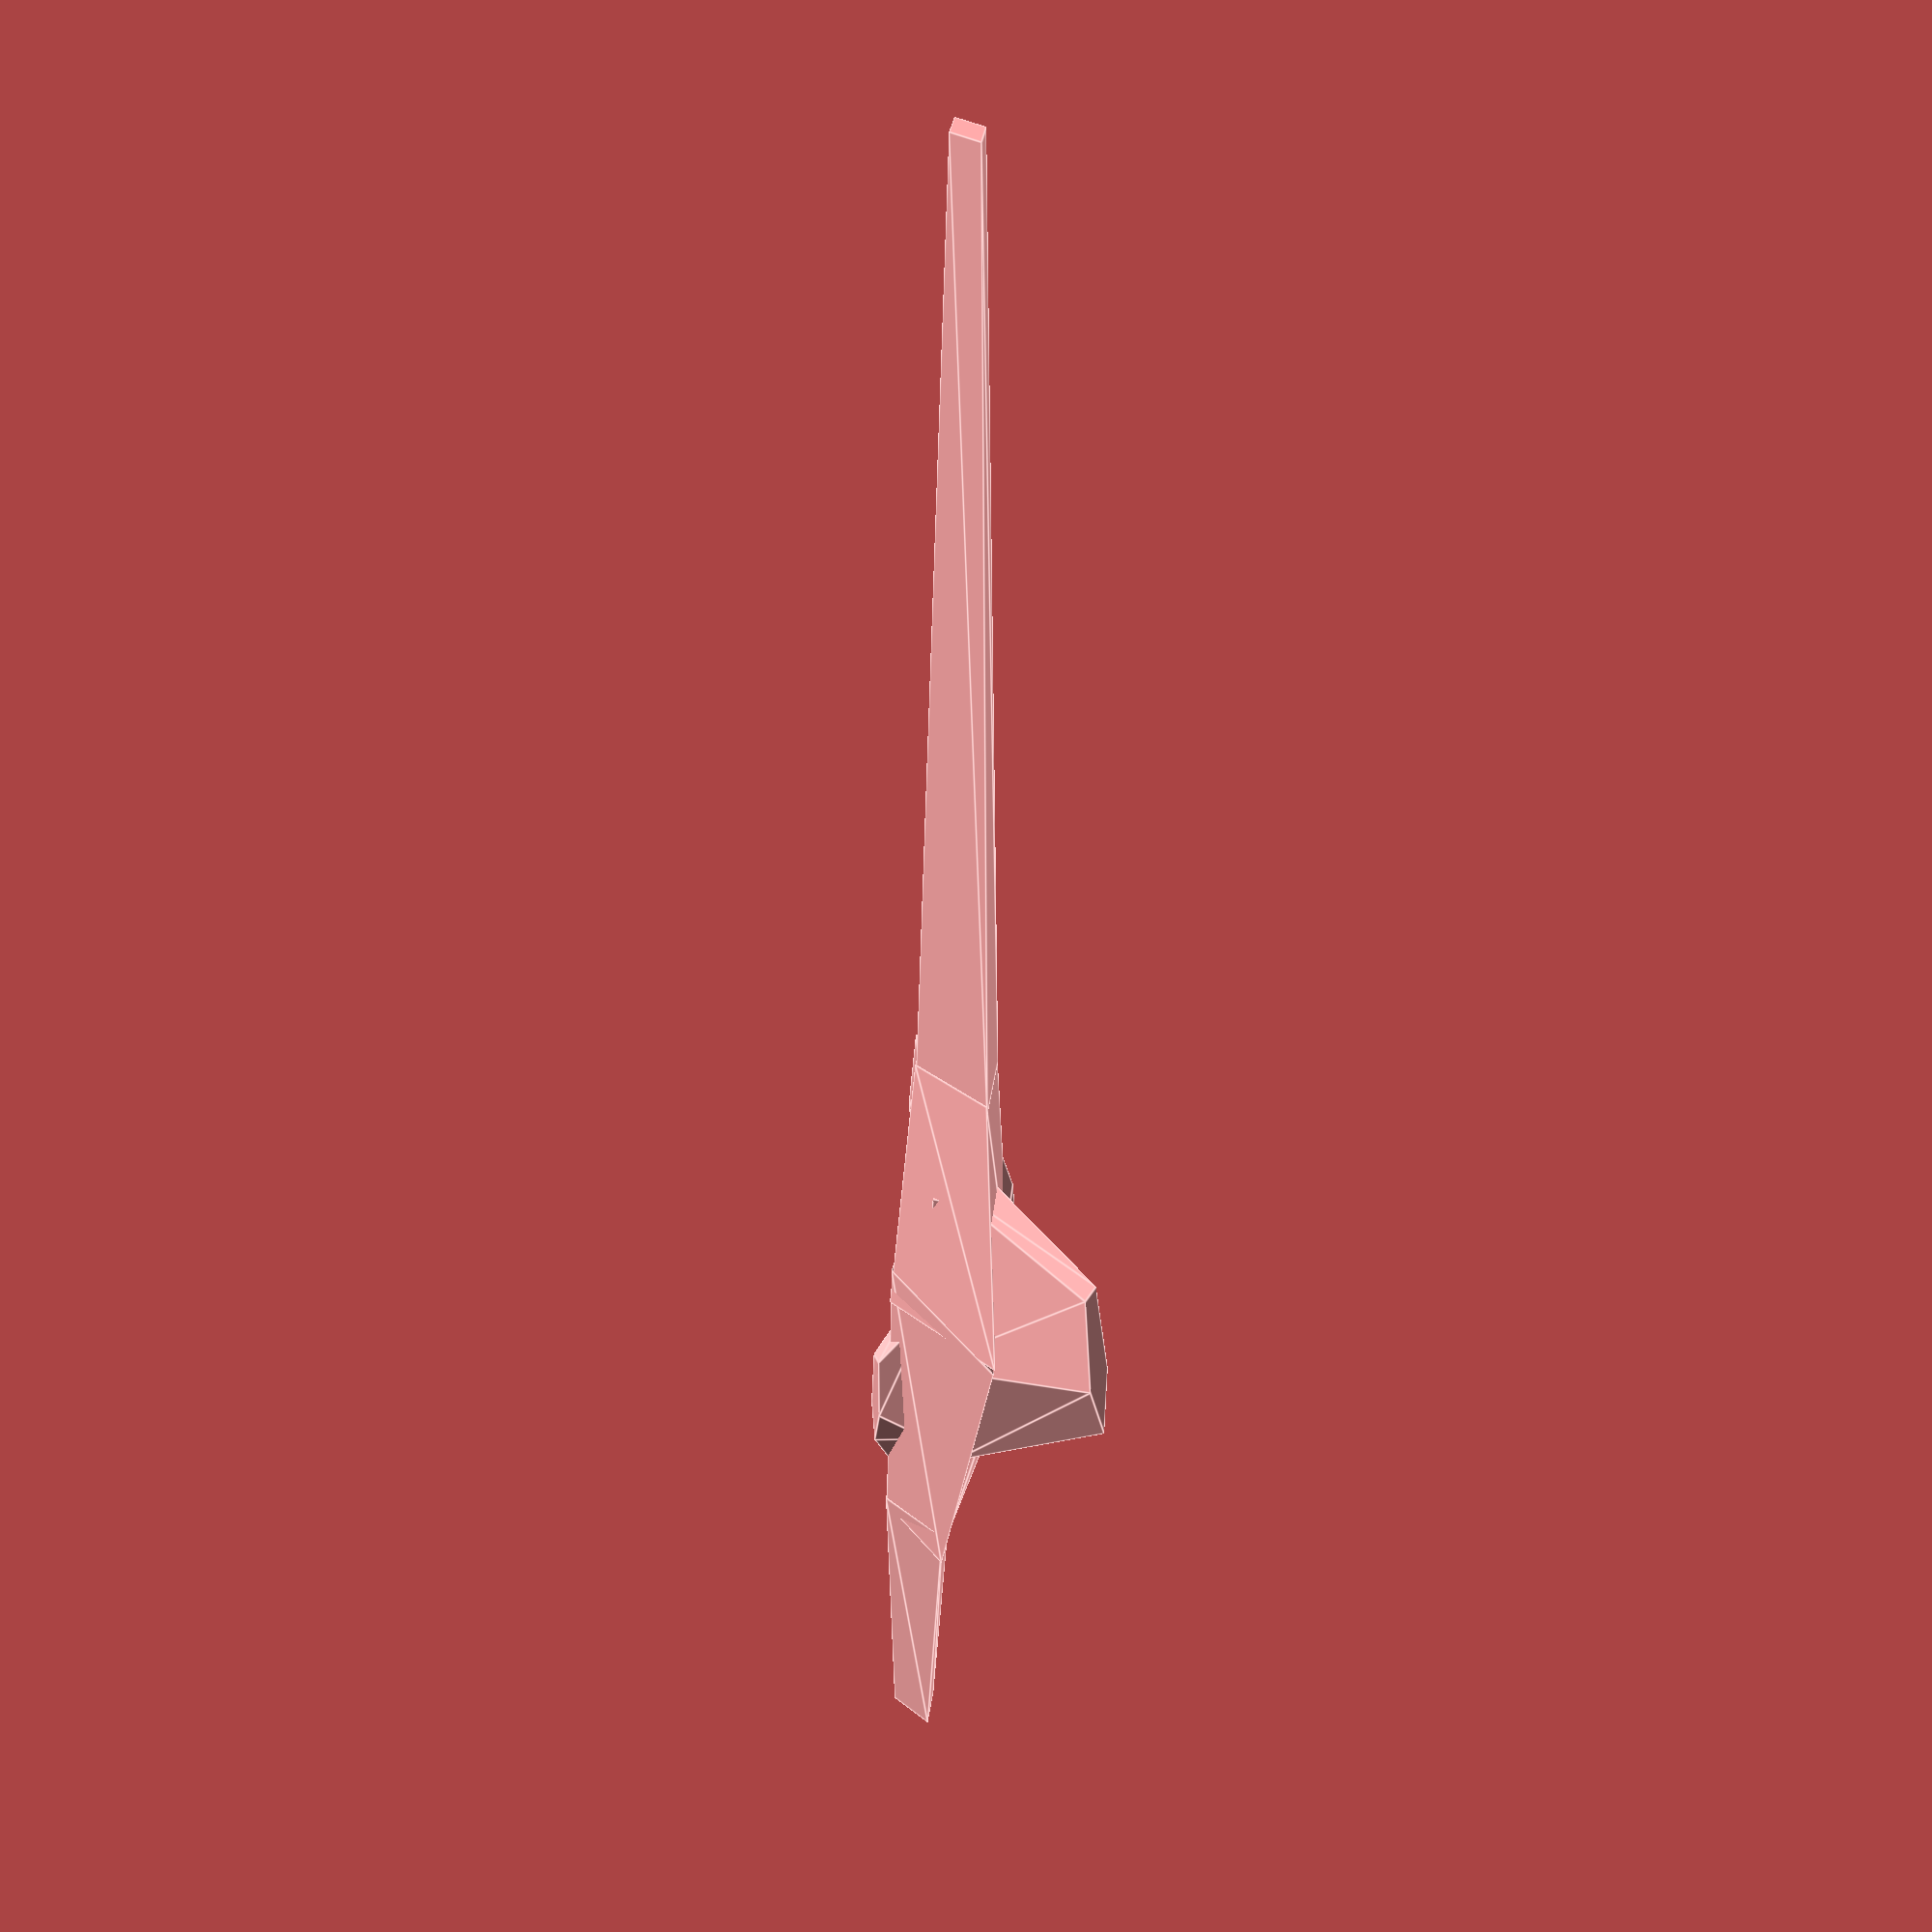
<openscad>
Rumpf=4;
Wing=5;


rotate([0,90,0]){
	scale([0.4,1,1]){
		translate([-5.2,0,-37.5/2]){
			scale([1,1,1]){
				rotate([0,-15,180]){
				cylinder(h=75/2,d1=25,d2=45,$fn=Rumpf,center=true);
				}
			}
		}
		translate([0,0,37.5/2]){
			scale([1,1,1]){
				rotate([0,0,180]){
					cylinder(h=75/2,d1=45,d2=30,$fn=Rumpf,center=true);
				}
			}
		}
		translate([-2,0,135/2+75/2-1.5]){
			rotate([0,2,180]){
				cylinder(h=135,d1=30,d2=12.5,$fn=Rumpf,center=true);
			}
		}
		translate([-10,0,-35-75/2+5]){
			rotate([0,0,180]){
				scale([1,1,1]){
					cylinder(h=35,d1=15,d2=25,$fn=Rumpf,center=false);}
				}
			}

		translate([0,0,0]){
			rotate([0,75,56]){
				translate([0,2.35,25/2+17.5/2]){
					rotate([-10,0,-2]){
						scale([1.5,0.75,1]){
							cylinder(h=55,d1=37,d2=15,$fn=Wing,center=true);
						}
					}
				}
			}
		}
		translate([-4,0,-15]){
			rotate([0,90,180]){
				translate([0,0,25/4+17.5/2]){
					scale([1,0.3,0.65]){
						rotate([0,0,0]){
							cylinder(h=25,d1=35,d2=15,$fn=5,center=true);
						}
					}
					}
				}
			}
		translate([0,0,0]){
			rotate([0,75,304]){
				translate([0,-2.35,25/2+17.5/2]){
					rotate([10,0,2]){
						scale([1.5,0.75,1]){
							cylinder(h=55,d1=37,d2=15,$fn=Wing,center=true);
						}
					}
				}
			}
		}
		translate([0,0,0]){
			rotate([0,90,0]){
				translate([0,0,25/2+17.5/2-9]){
					scale([2.25,0.95,0.8]){
						cylinder(h=25,d1=35,d2=15,$fn=4,center=true);
					}
					}
				}
			}
		translate([0,0,0]){
			rotate([0,90,-20]){
				translate([0,0,25/2+17.5/2-5]){
					scale([3.25,0.55,0.75]){
						//cylinder(h=25,d1=35,d2=15,$fn=4,center=true);
					}
					}
				}
			}
		}
}
</openscad>
<views>
elev=339.8 azim=275.0 roll=73.8 proj=p view=edges
</views>
